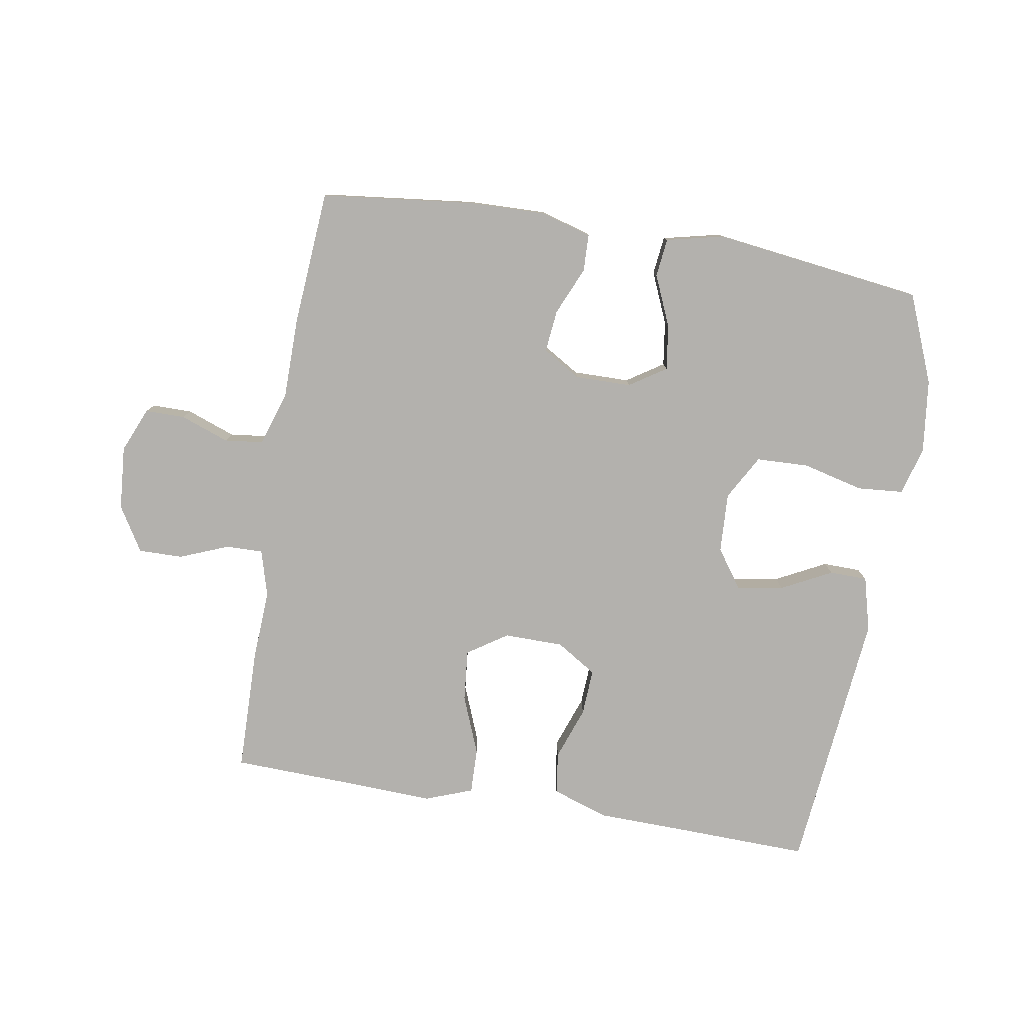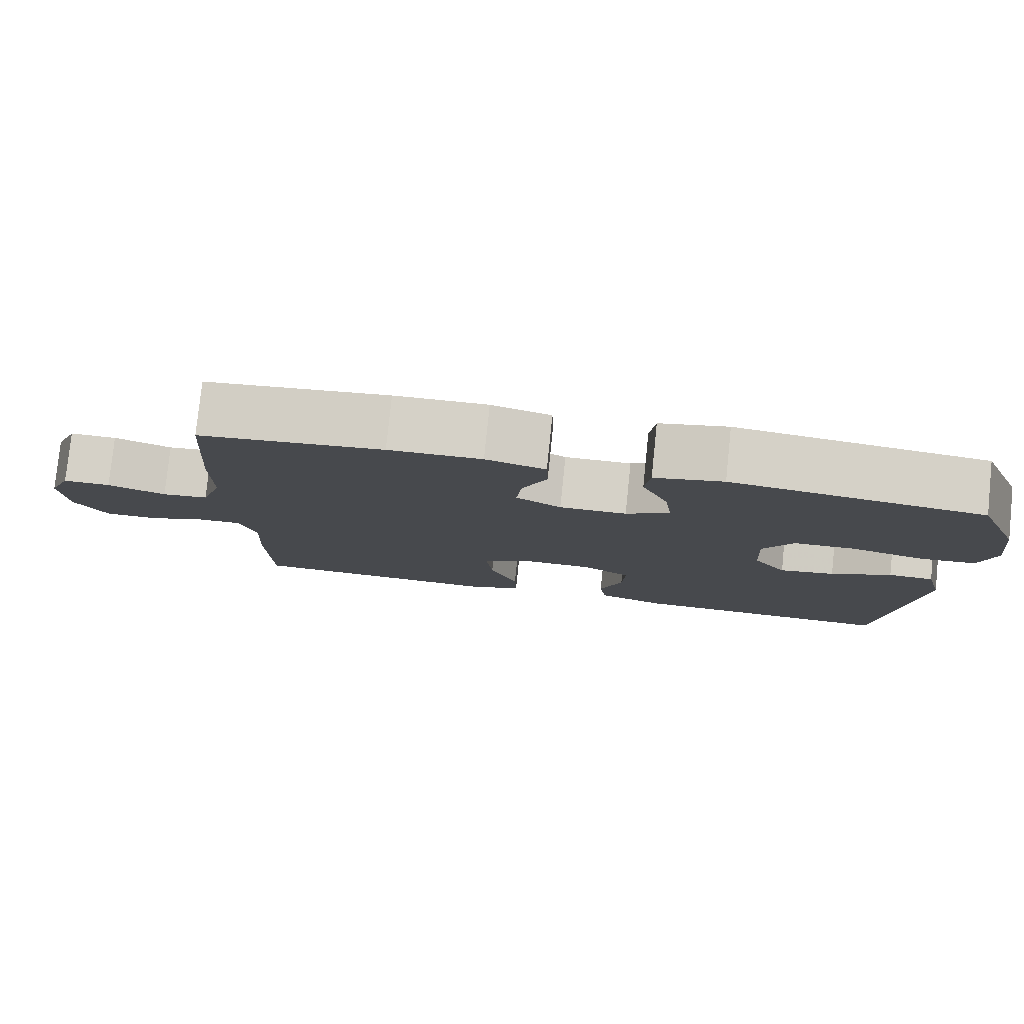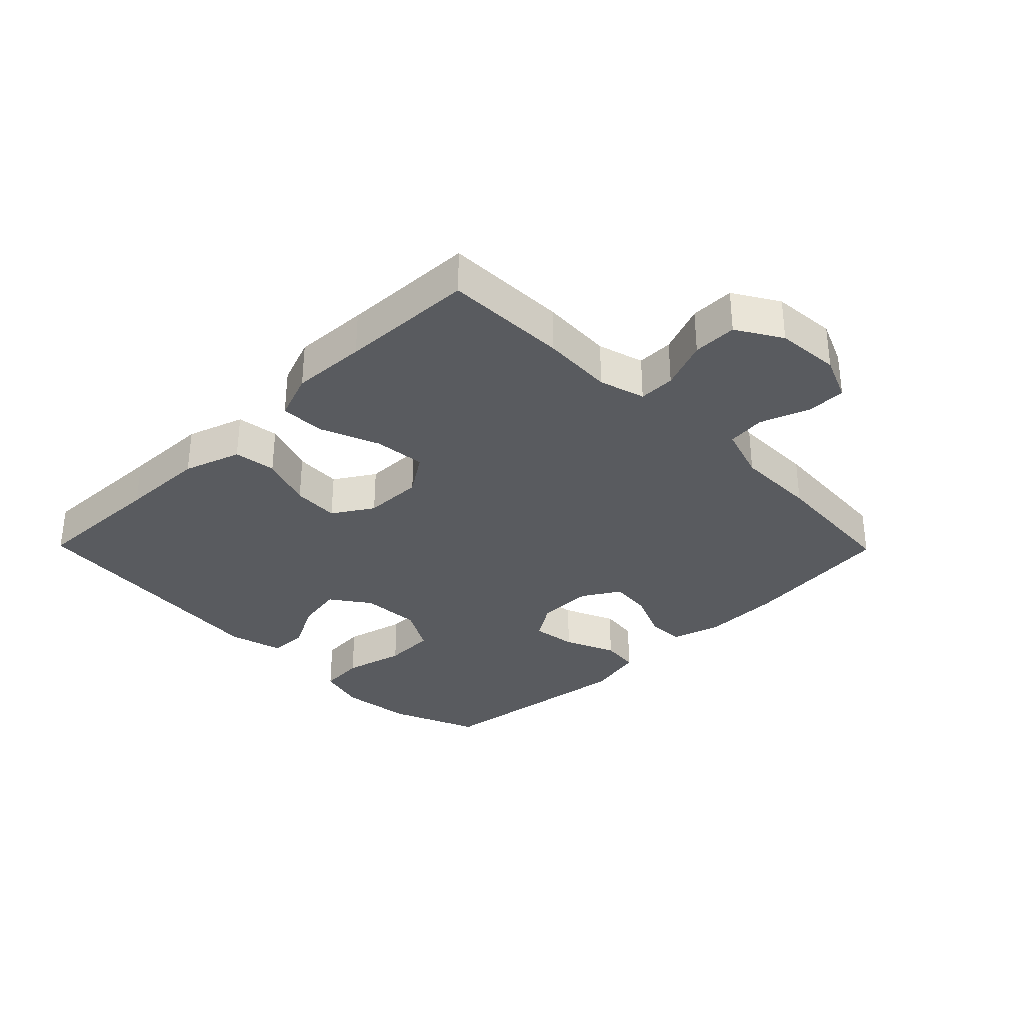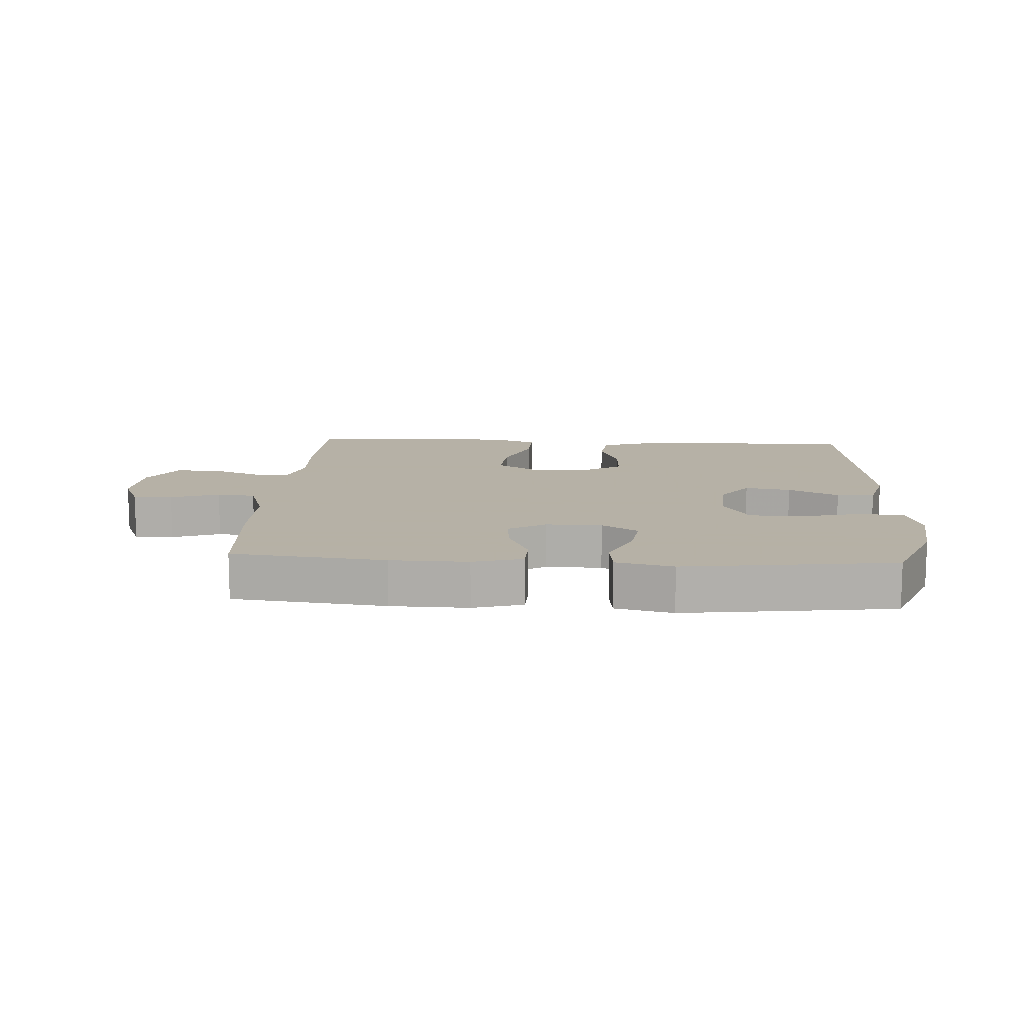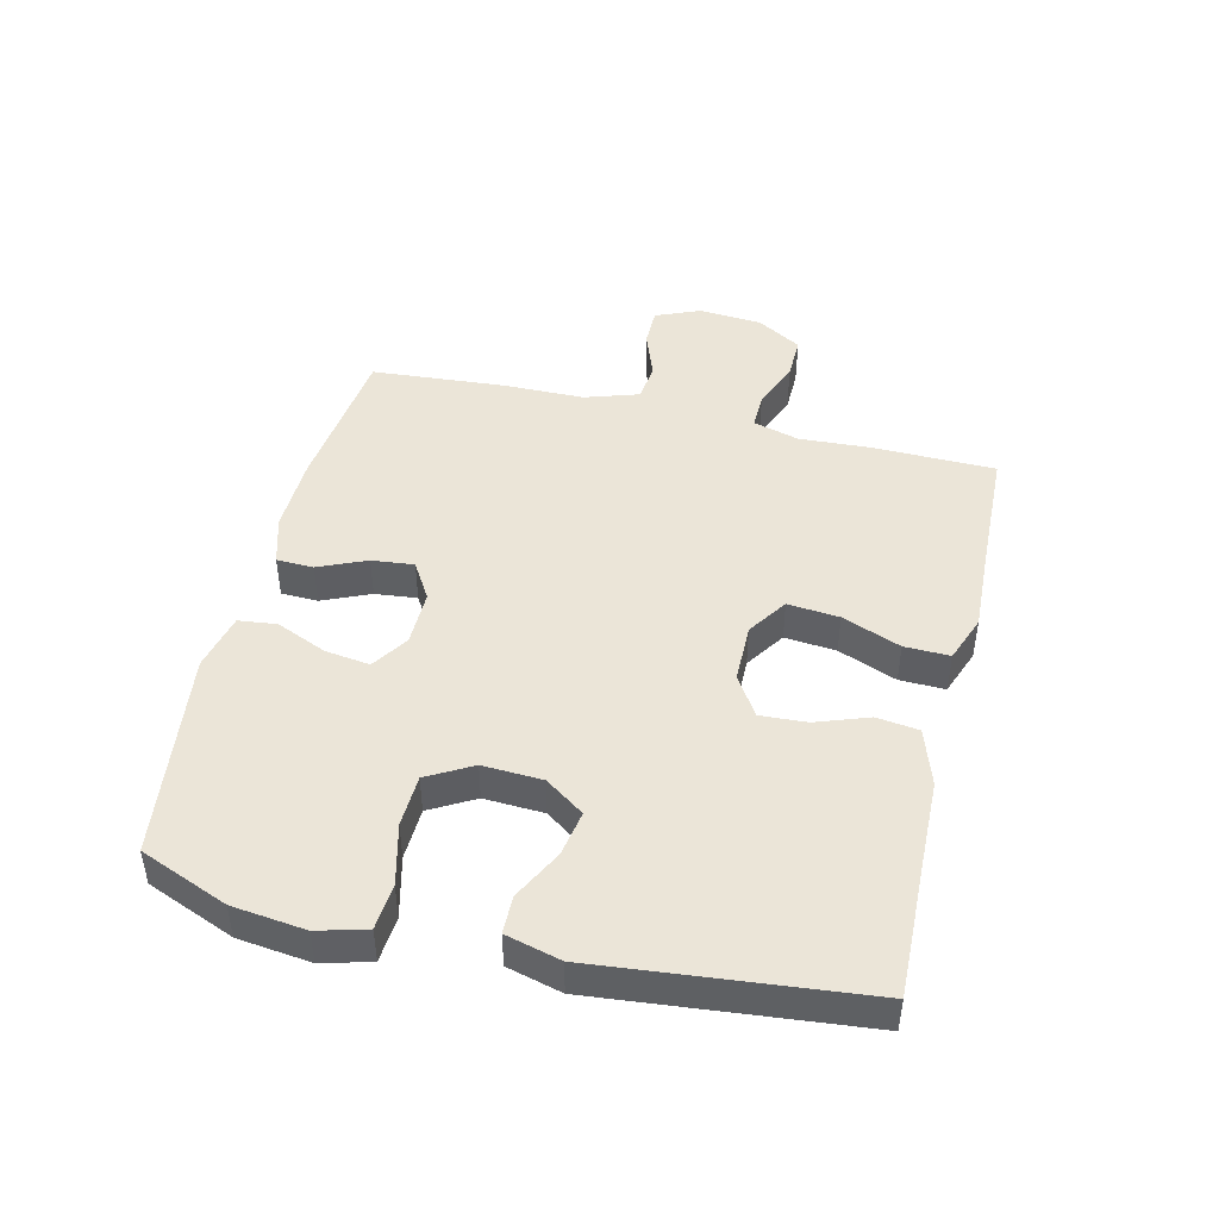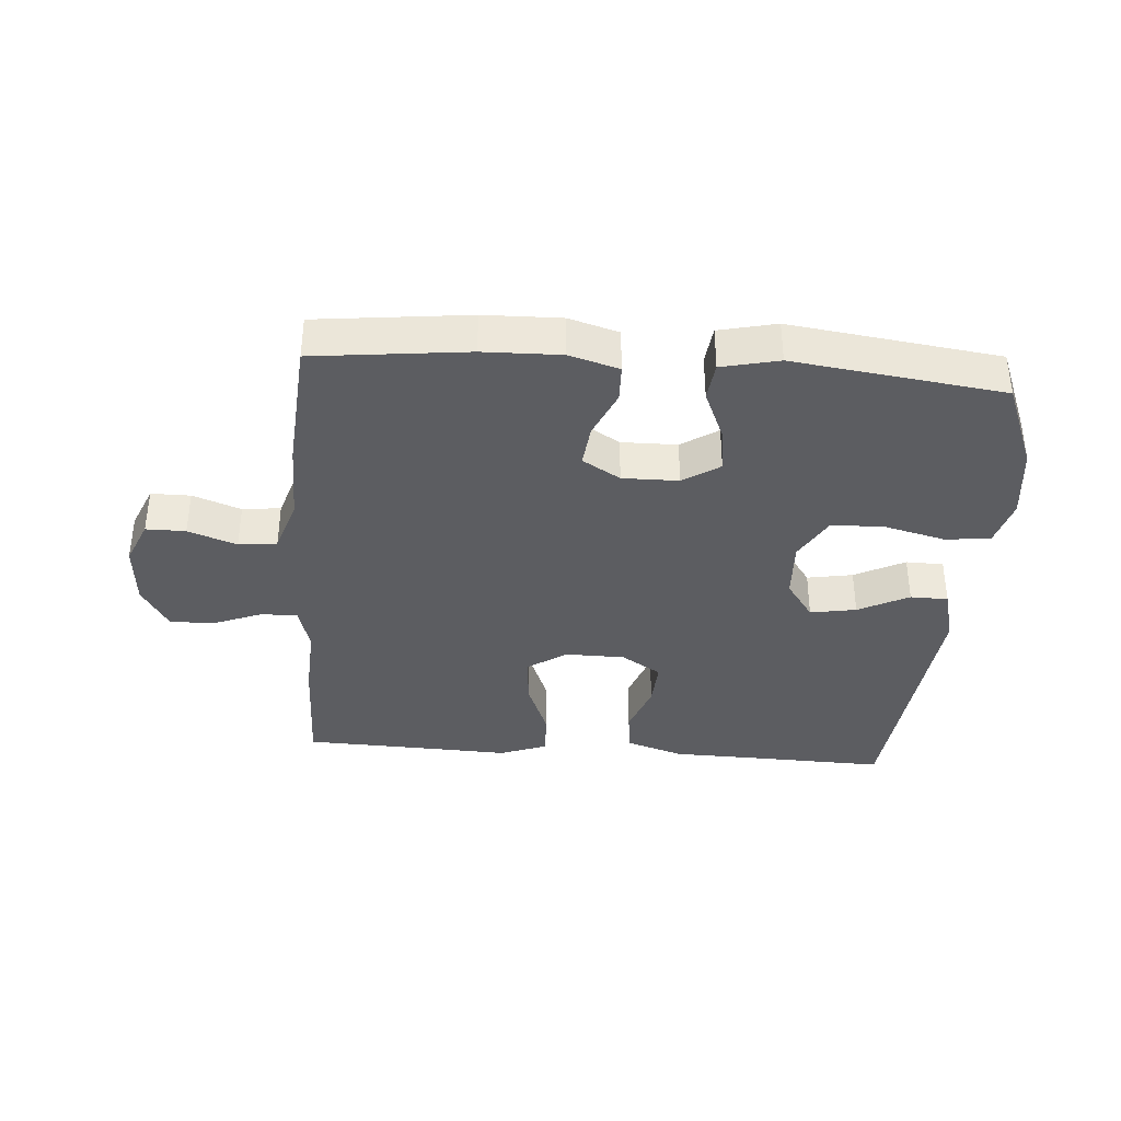
<metadata>
{"format":"obj","ext":"obj","renderer":"f3d","projection":"perspective","resolution":1024,"background":"white","views":[{"elev":-79.3,"azim":-9.5,"up":"+Y"},{"elev":79.2,"azim":5.9,"up":"+Z"},{"elev":-32.7,"azim":-135.5,"up":"+Y"},{"elev":12.1,"azim":3.3,"up":"+Y"},{"elev":45.6,"azim":103.4,"up":"+Y"},{"elev":-37.1,"azim":-4.4,"up":"+Y"}]}
</metadata>
<code>
v 0.5 0.07 -0.5
v 0.285 0.07 -0.494
v 0.148 0.07 -0.491
v 0.057 0.07 -0.461
v 0.048 0.07 -0.394
v 0.078 0.07 -0.31
v 0.082 0.07 -0.236
v 0.018 0.07 -0.196
v -0.076 0.07 -0.195
v -0.139 0.07 -0.237
v -0.131 0.07 -0.319
v -0.094 0.07 -0.412
v -0.092 0.07 -0.484
v -0.167 0.07 -0.512
v -0.286 0.07 -0.507
v -0.5 0.07 -0.5
v -0.504 0.07 -0.305
v -0.498 0.07 -0.191
v -0.519 0.07 -0.118
v -0.577 0.07 -0.119
v -0.655 0.07 -0.15
v -0.725 0.07 -0.151
v -0.768 0.07 -0.08
v -0.776 0.07 0.021
v -0.746 0.07 0.092
v -0.683 0.07 0.092
v -0.606 0.07 0.064
v -0.545 0.07 0.071
v -0.517 0.07 0.157
v -0.516 0.07 0.286
v -0.5 0.07 0.5
v -0.257 0.07 0.528
v -0.134 0.07 0.531
v -0.055 0.07 0.508
v -0.053 0.07 0.449
v -0.086 0.07 0.373
v -0.093 0.07 0.306
v -0.033 0.07 0.27
v 0.056 0.07 0.271
v 0.114 0.07 0.309
v 0.104 0.07 0.38
v 0.069 0.07 0.461
v 0.076 0.07 0.522
v 0.167 0.07 0.543
v 0.5 0.07 0.5
v 0.557 0.07 0.36
v 0.571 0.07 0.244
v 0.55 0.07 0.167
v 0.477 0.07 0.161
v 0.38 0.07 0.185
v 0.297 0.07 0.182
v 0.257 0.07 0.111
v 0.262 0.07 0.016
v 0.306 0.07 -0.046
v 0.379 0.07 -0.033
v 0.459 0.07 0.008
v 0.519 0.07 0.007
v 0.542 0.07 -0.08
v 0.5 0 -0.5
v 0.285 0 -0.494
v 0.148 0 -0.491
v 0.057 0 -0.461
v 0.048 0 -0.394
v 0.078 0 -0.31
v 0.082 0 -0.236
v 0.018 0 -0.196
v -0.076 0 -0.195
v -0.139 0 -0.237
v -0.131 0 -0.319
v -0.094 0 -0.412
v -0.092 0 -0.484
v -0.167 0 -0.512
v -0.286 0 -0.507
v -0.5 0 -0.5
v -0.504 0 -0.305
v -0.498 0 -0.191
v -0.519 0 -0.118
v -0.577 0 -0.119
v -0.655 0 -0.15
v -0.725 0 -0.151
v -0.768 0 -0.08
v -0.776 0 0.021
v -0.746 0 0.092
v -0.683 0 0.092
v -0.606 0 0.064
v -0.545 0 0.071
v -0.517 0 0.157
v -0.516 0 0.286
v -0.5 0 0.5
v -0.257 0 0.528
v -0.134 0 0.531
v -0.055 0 0.508
v -0.053 0 0.449
v -0.086 0 0.373
v -0.093 0 0.306
v -0.033 0 0.27
v 0.056 0 0.271
v 0.114 0 0.309
v 0.104 0 0.38
v 0.069 0 0.461
v 0.076 0 0.522
v 0.167 0 0.543
v 0.5 0 0.5
v 0.557 0 0.36
v 0.571 0 0.244
v 0.55 0 0.167
v 0.477 0 0.161
v 0.38 0 0.185
v 0.297 0 0.182
v 0.257 0 0.111
v 0.262 0 0.016
v 0.306 0 -0.046
v 0.379 0 -0.033
v 0.459 0 0.008
v 0.519 0 0.007
v 0.542 0 -0.08
f 58 1 2
f 57 58 2
f 56 57 2
f 55 56 2
f 4 5 6
f 3 4 6
f 2 3 6
f 55 2 6
f 54 55 6
f 53 54 6 7
f 52 53 7 8
f 51 52 8 9
f 48 49 50
f 47 48 50
f 46 47 50
f 45 46 50
f 44 45 50
f 43 44 50
f 42 43 50
f 41 42 50
f 40 41 50 51
f 51 9 10
f 40 51 10
f 39 40 10
f 34 35 36
f 33 34 36
f 32 33 36
f 31 32 36
f 30 31 36
f 29 30 36
f 28 29 36 37
f 25 26 27
f 24 25 27
f 23 24 27
f 22 23 27
f 21 22 27
f 20 21 27
f 19 20 27 28
f 28 37 38
f 19 28 38
f 18 19 38
f 38 39 10
f 18 38 10
f 17 18 10
f 16 17 10
f 15 16 10
f 14 15 10 11
f 11 12 13 14
f 60 59 116
f 60 116 115
f 60 115 114
f 60 114 113
f 64 63 62
f 64 62 61
f 64 61 60
f 64 60 113
f 64 113 112
f 65 64 112 111
f 66 65 111 110
f 67 66 110 109
f 108 107 106
f 108 106 105
f 108 105 104
f 108 104 103
f 108 103 102
f 108 102 101
f 108 101 100
f 108 100 99
f 109 108 99 98
f 68 67 109
f 68 109 98
f 68 98 97
f 94 93 92
f 94 92 91
f 94 91 90
f 94 90 89
f 94 89 88
f 94 88 87
f 95 94 87 86
f 85 84 83
f 85 83 82
f 85 82 81
f 85 81 80
f 85 80 79
f 85 79 78
f 86 85 78 77
f 96 95 86
f 96 86 77
f 96 77 76
f 68 97 96
f 68 96 76
f 68 76 75
f 68 75 74
f 68 74 73
f 69 68 73 72
f 72 71 70 69
f 1 59 60 2
f 2 60 61 3
f 3 61 62 4
f 4 62 63 5
f 5 63 64 6
f 6 64 65 7
f 7 65 66 8
f 8 66 67 9
f 9 67 68 10
f 10 68 69 11
f 11 69 70 12
f 12 70 71 13
f 13 71 72 14
f 14 72 73 15
f 15 73 74 16
f 16 74 75 17
f 17 75 76 18
f 18 76 77 19
f 19 77 78 20
f 20 78 79 21
f 21 79 80 22
f 22 80 81 23
f 23 81 82 24
f 24 82 83 25
f 25 83 84 26
f 26 84 85 27
f 27 85 86 28
f 28 86 87 29
f 29 87 88 30
f 30 88 89 31
f 31 89 90 32
f 32 90 91 33
f 33 91 92 34
f 34 92 93 35
f 35 93 94 36
f 36 94 95 37
f 37 95 96 38
f 38 96 97 39
f 39 97 98 40
f 40 98 99 41
f 41 99 100 42
f 42 100 101 43
f 43 101 102 44
f 44 102 103 45
f 45 103 104 46
f 46 104 105 47
f 47 105 106 48
f 48 106 107 49
f 49 107 108 50
f 50 108 109 51
f 51 109 110 52
f 52 110 111 53
f 53 111 112 54
f 54 112 113 55
f 55 113 114 56
f 56 114 115 57
f 57 115 116 58
f 58 116 59 1

</code>
